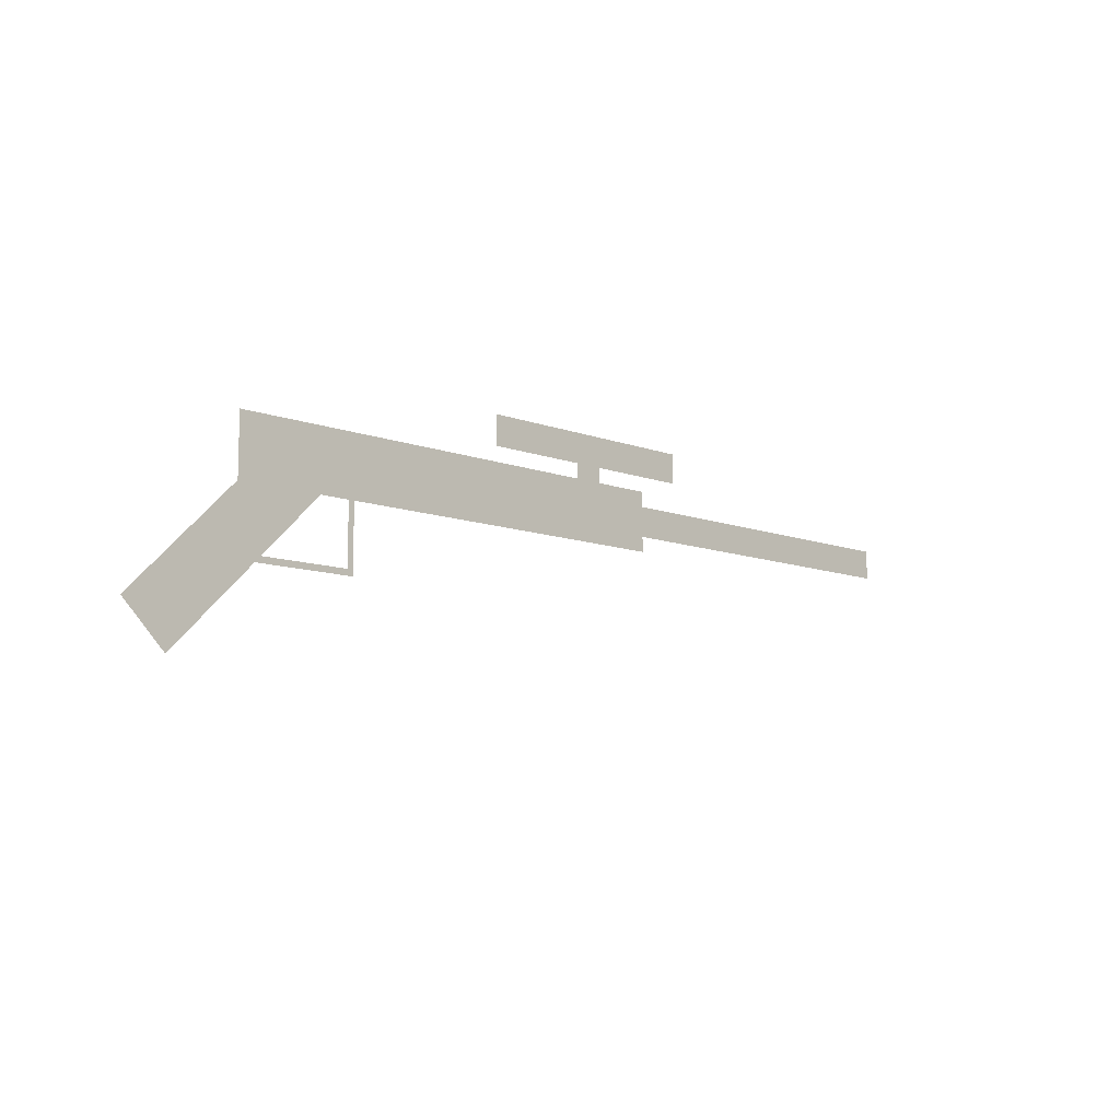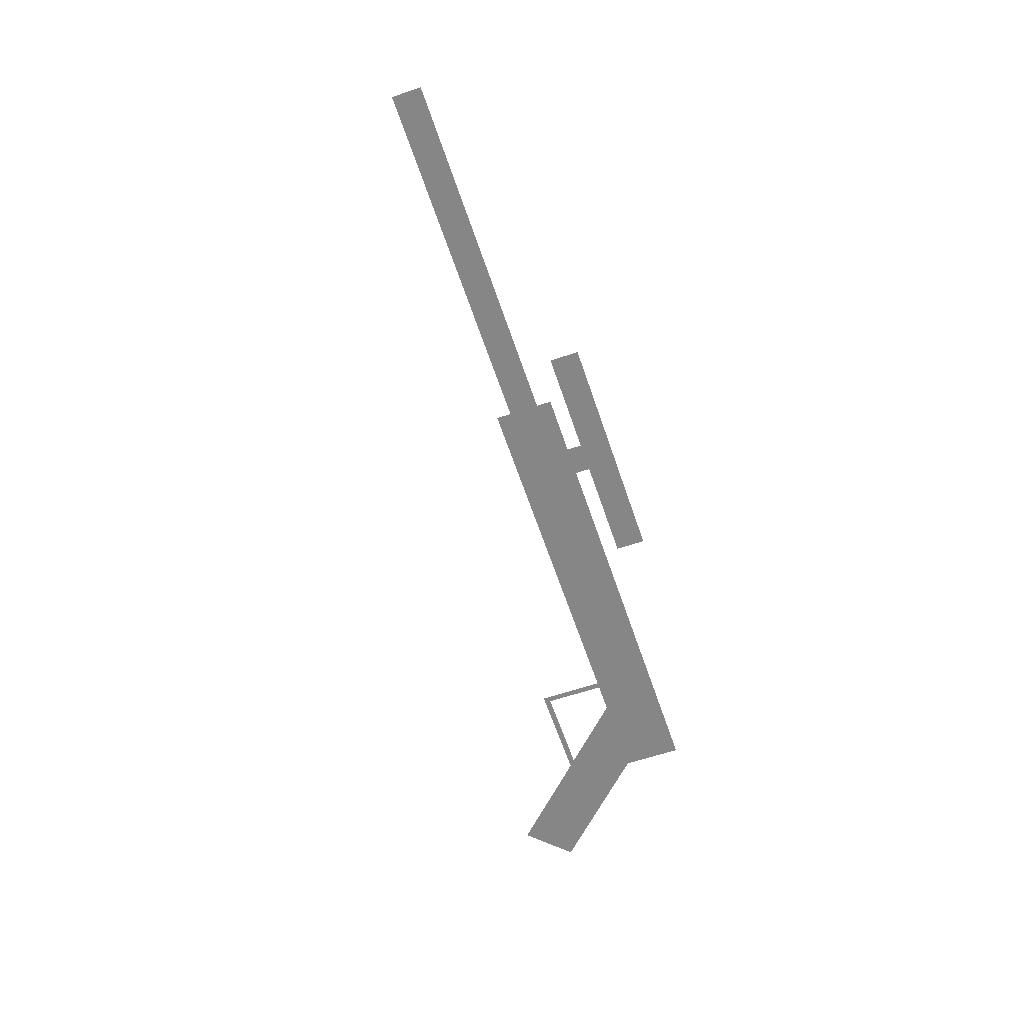
<metadata>
{"format":"obj","ext":"obj","renderer":"f3d","projection":"perspective","resolution":1024,"background":"white","views":[{"elev":-9.9,"azim":-44.2,"up":"+Y"},{"elev":-62.2,"azim":108.8,"up":"+Z"}]}
</metadata>
<code>
v -1.117 -0.3 0
v -1.554 -0.4536 0
v -1.412 -0.595 0
v -1.2 -0.1 0
v -0.25 0.15 0
v 0.55 0.25 0
v -0.25 0.25 0
v 0.55 0.15 0
v 0.4 0.05 0
v 1.6 -0.05 0
v 1.6 0.05 0
v 0.4 -0.05 0
v -1.2 -0.1 0
v -1.137 -0.32 0
v -0.9172 -0.1 0
v -1.554 -0.4536 0
v -0.7972 -0.32 0
v -1.117 -0.3 0
v -1.137 -0.32 0
v -0.8172 -0.3 0
v -0.7972 -0.1 0
v -0.8172 -0.32 0
v -0.8172 -0.1 0
v -0.7972 -0.32 0
v 0.2 0.15 0
v 0.1 0.1 0
v 0.1 0.15 0
v 0.2 0.1 0
v 0.4 -0.1 0
v -1.2 0.1 0
v 0.4 0.1 0
v -1.2 -0.1 0
f 1 2 3
f 4 2 1
f 5 6 7
f 5 8 6
f 9 10 11
f 12 10 9
f 13 14 15
f 13 16 14
f 17 18 19
f 20 18 17
f 21 22 23
f 21 24 22
f 25 26 27
f 25 28 26
f 29 30 31
f 29 32 30

</code>
